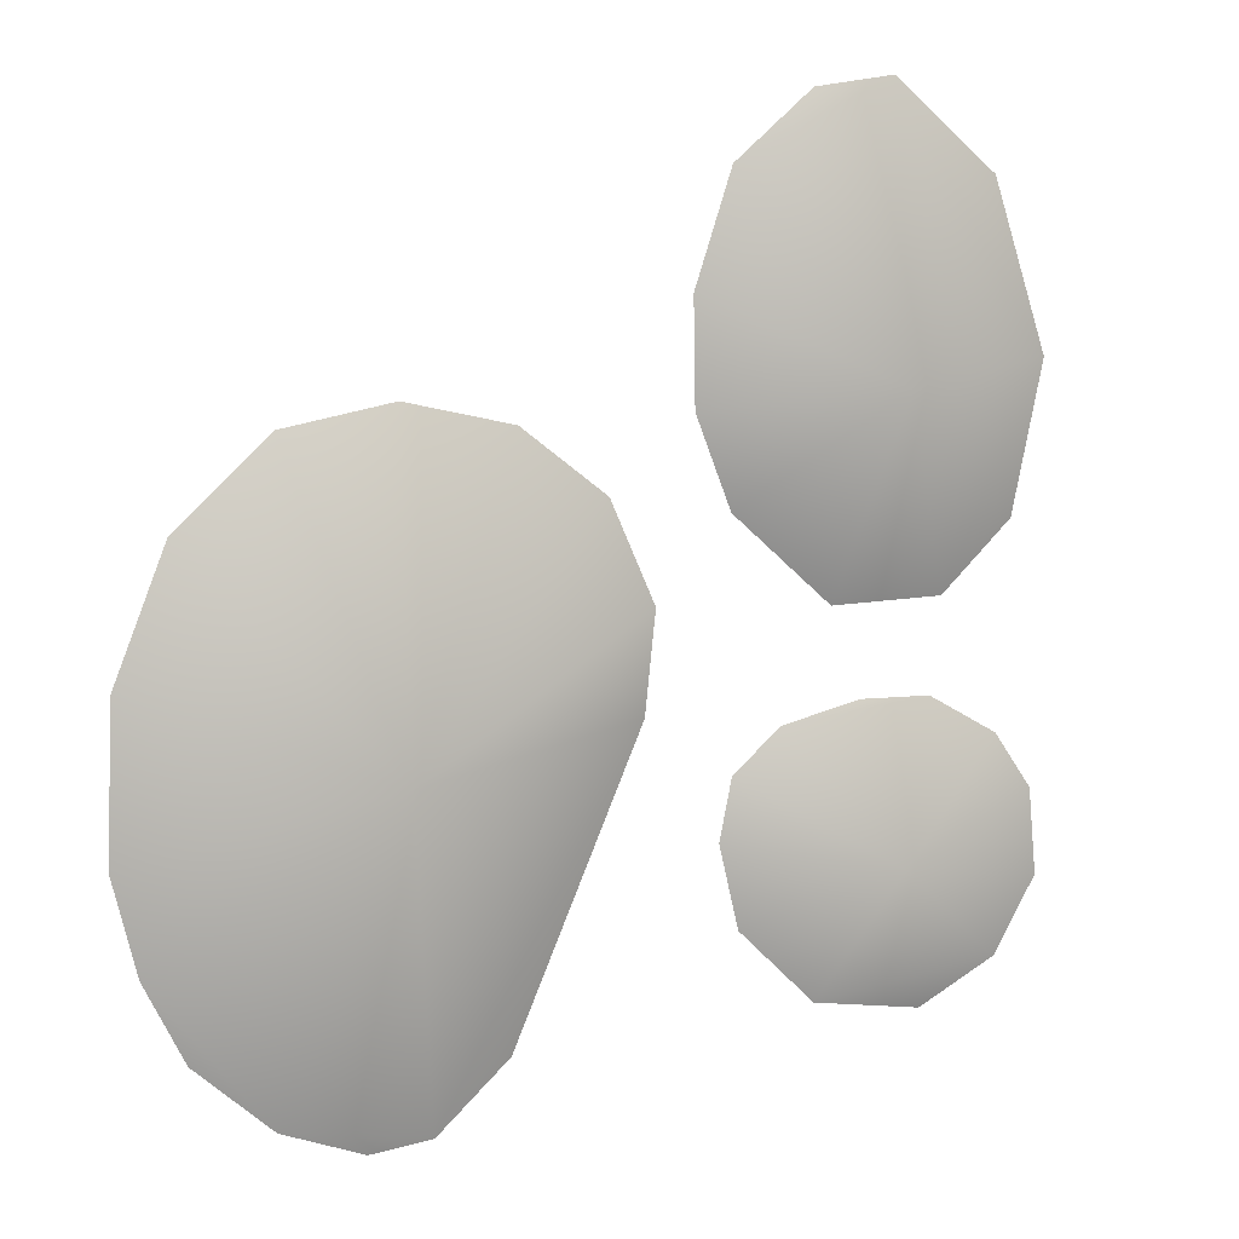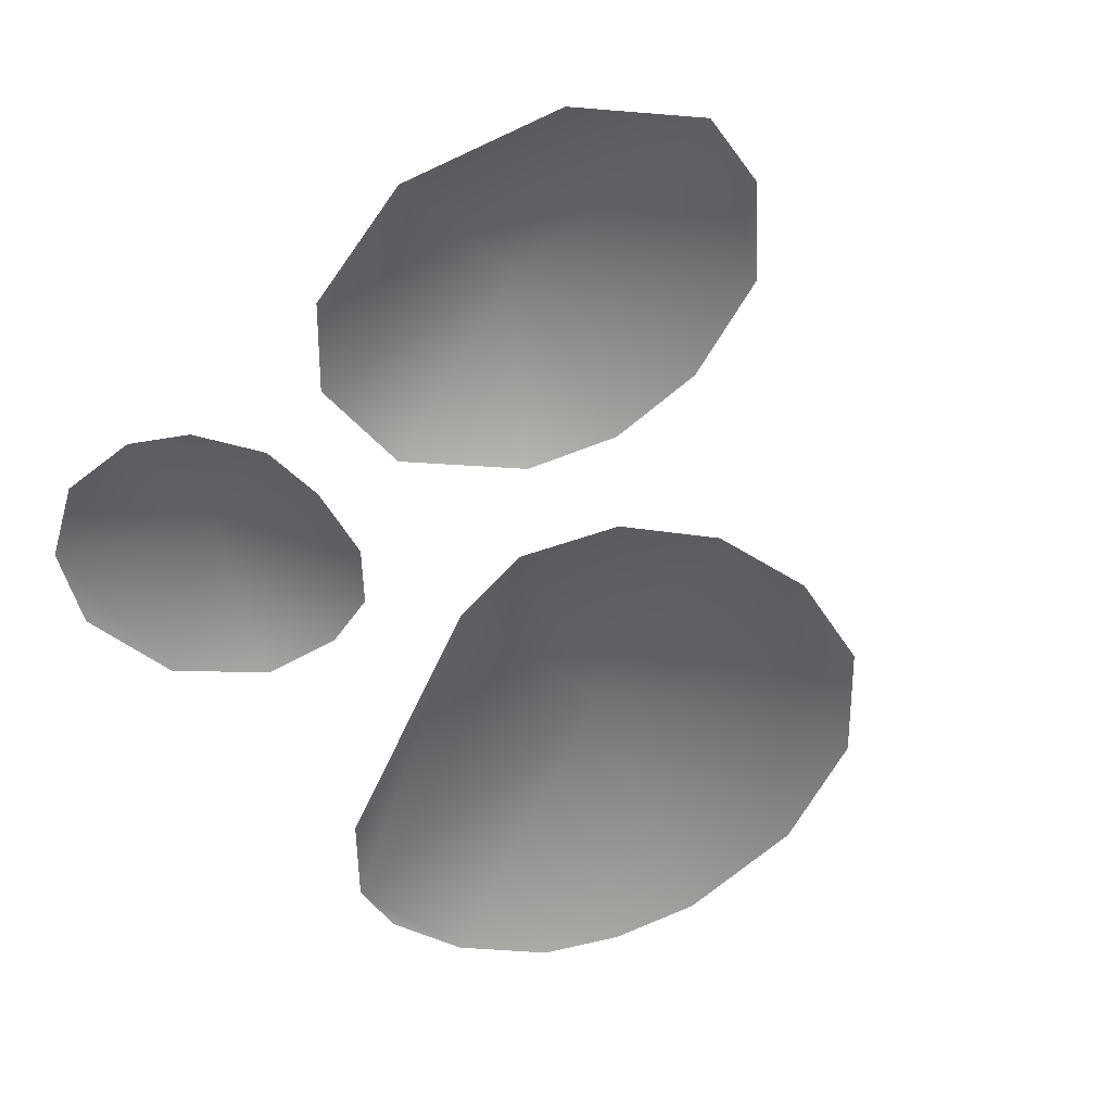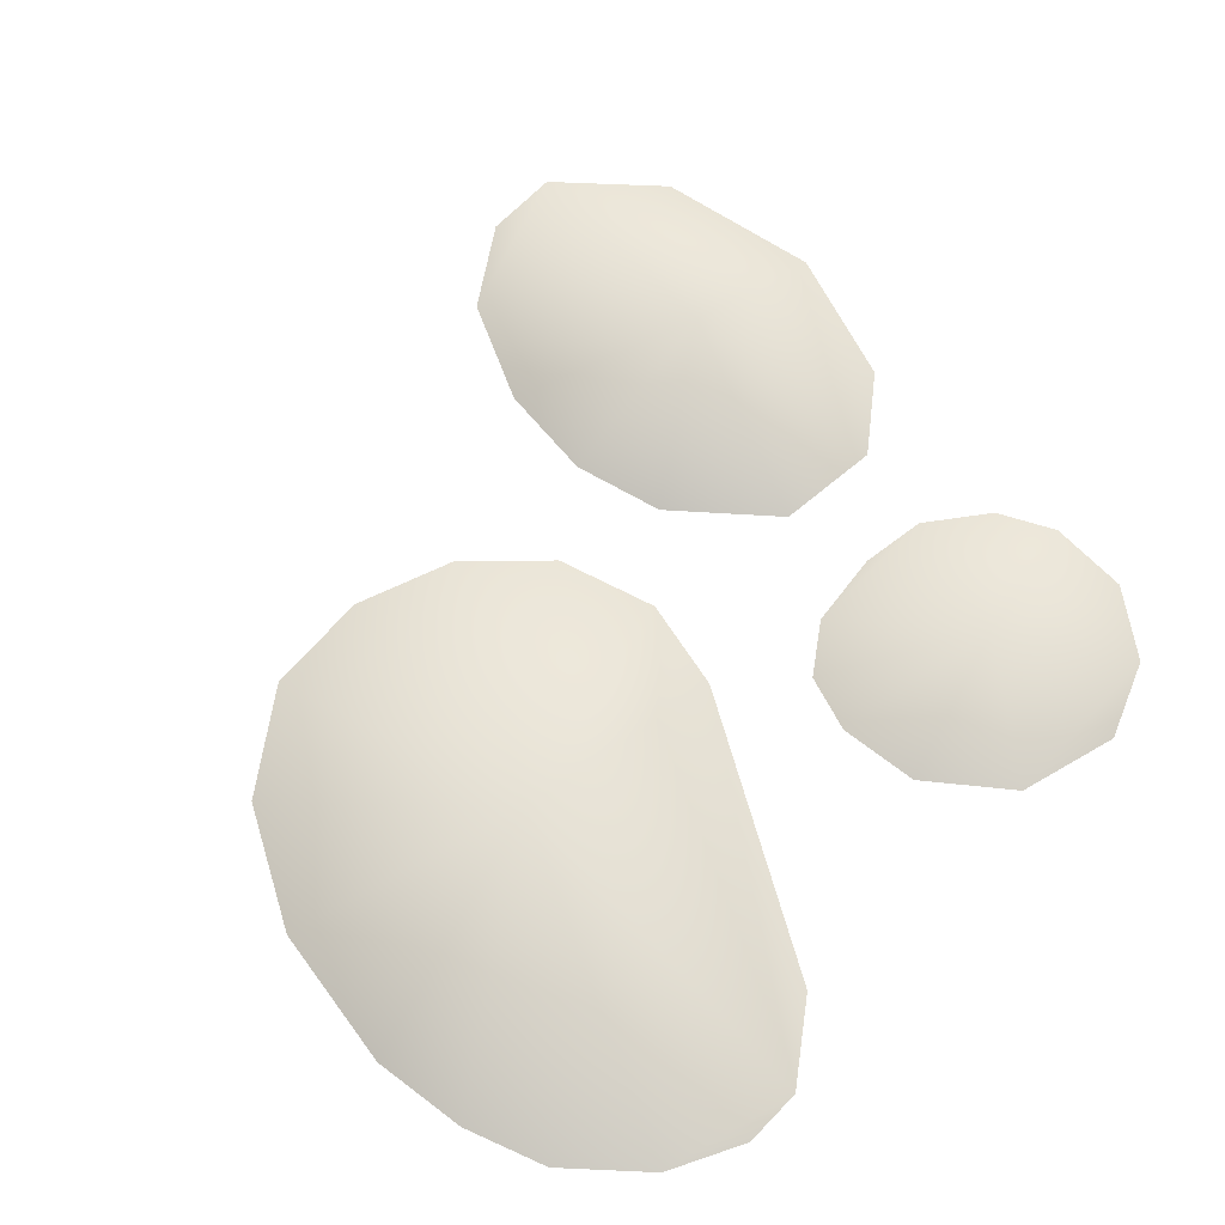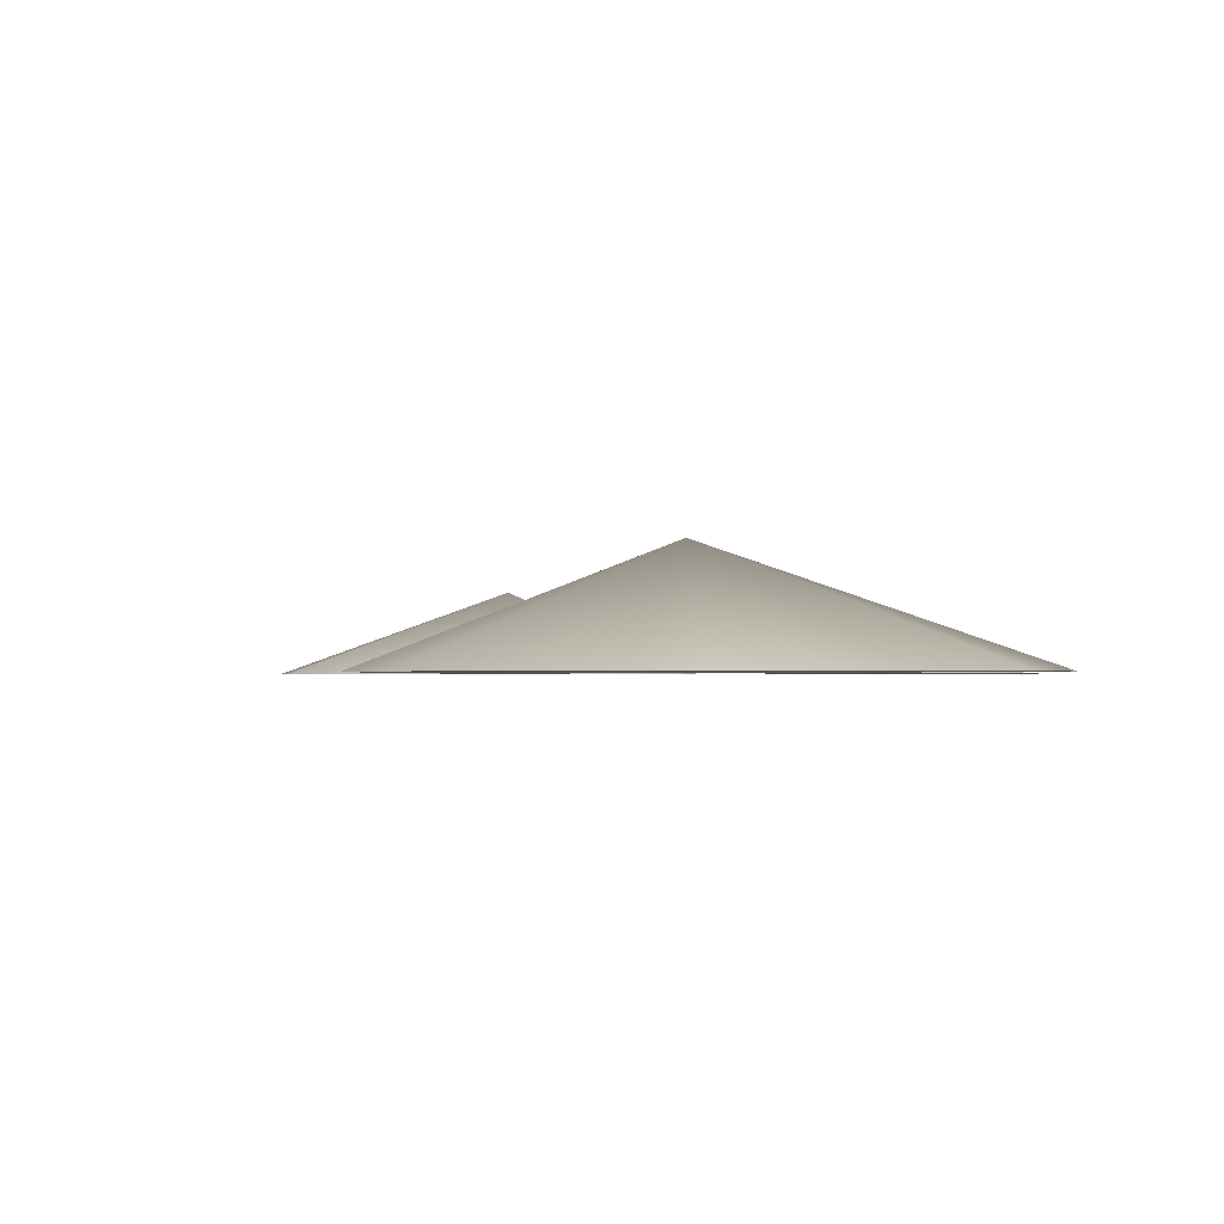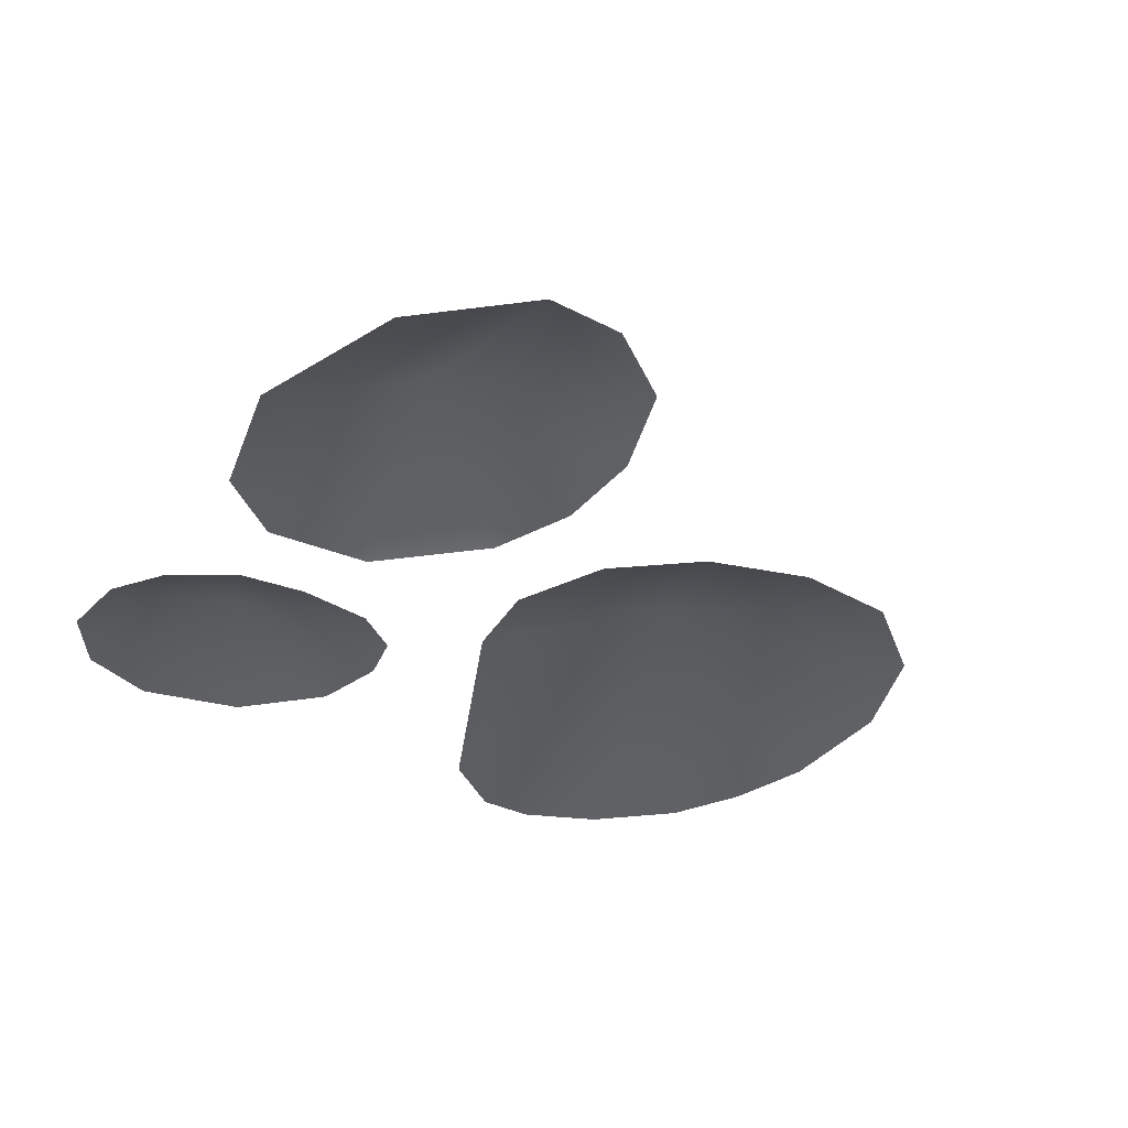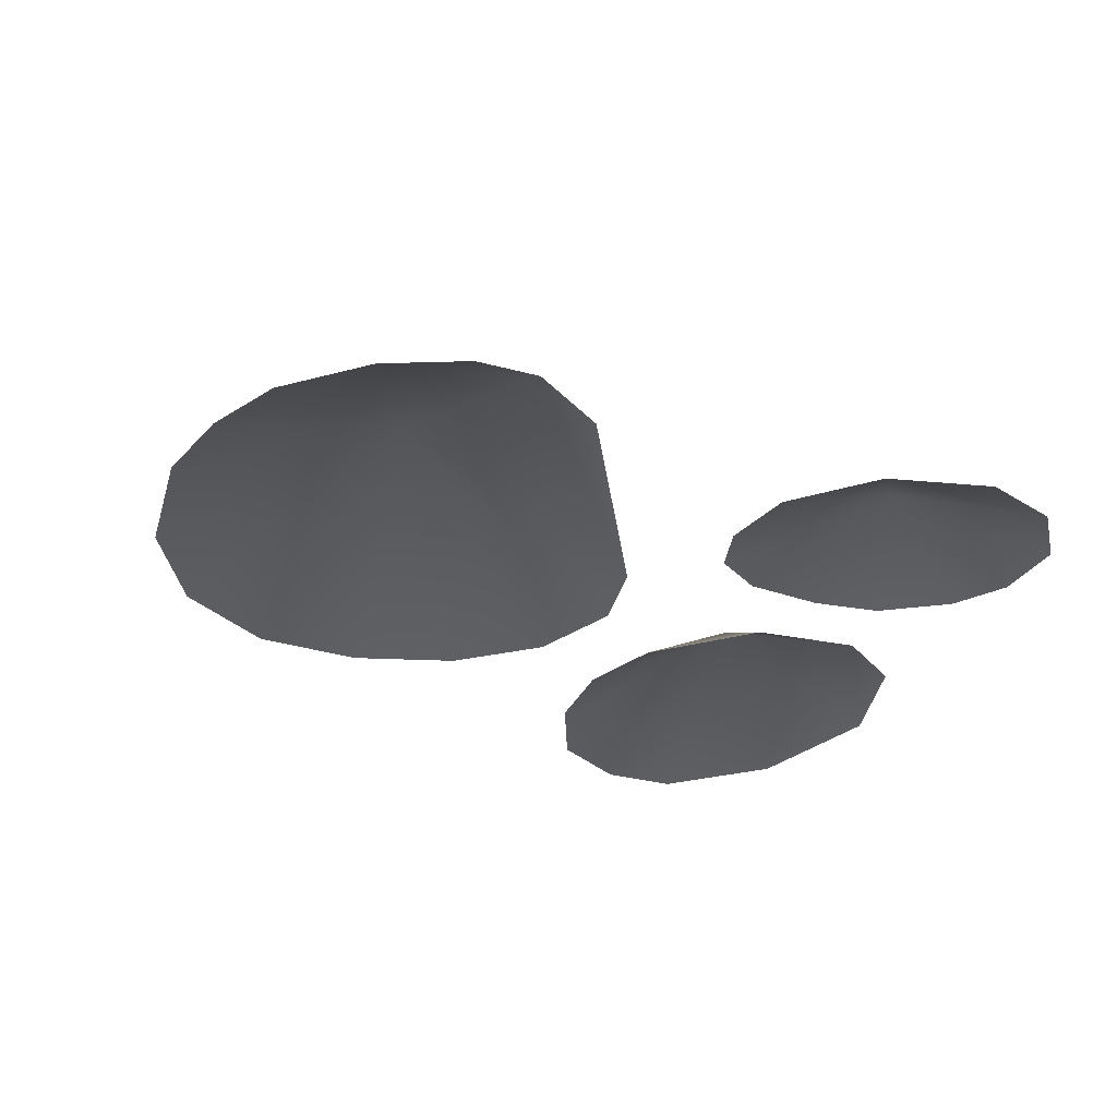
<metadata>
{"format":"obj","ext":"obj","renderer":"f3d","projection":"perspective","resolution":1024,"background":"white","views":[{"elev":7.1,"azim":160.8,"up":"+Z"},{"elev":-54.9,"azim":-45.7,"up":"+Y"},{"elev":64.3,"azim":141.8,"up":"+Y"},{"elev":-1.6,"azim":106.4,"up":"+Y"},{"elev":-29.8,"azim":-29.5,"up":"+Y"},{"elev":-25.6,"azim":163.6,"up":"+Y"}]}
</metadata>
<code>
g m_dlc2_beachdoodads_pebbles_03
v -0.3503 0.03567 -0.2825
v -0.3158 0.03567 -0.3444
v -0.2195 0.08263 -0.261
v -0.3446 0.03567 -0.2135
v -0.1648 0.03567 -0.3688
v -0.103 0.03567 -0.3084
v -0.08718 0.03567 -0.2408
v -0.09725 0.03567 -0.1905
v -0.1361 0.03567 -0.1546
v -0.2526 0.03567 -0.3803
v -0.3144 0.03567 -0.1689
v -0.2583 0.03567 -0.1373
v -0.2008 0.03567 -0.1373
v -0.2238 0.03567 0.3272
v -0.208 0.1089 0.09853
v -0.09581 0.03567 0.261
v -0.1591 0.03567 0.3171
v -0.3503 0.03567 0.1187
v -0.3072 0.03567 0.2553
v -0.2669 0.03567 -0.06108
v -0.3245 0.03567 -0.003564
v -0.06561 0.03567 0.1676
v -0.06705 0.03567 0.08128
v -0.09581 0.03567 0.006502
v -0.1763 0.03567 -0.0654
v 0.1343 0.03567 -0.445
v 0.1846 0.03567 -0.4522
v 0.2508 0.03567 -0.4292
v 0.1745 0.1331 -0.1675
v 0.3471 0.03567 -0.3099
v 0.314 0.03567 -0.3746
v 0.3672 0.03567 -0.2308
v 0.3629 0.03567 -0.1057
v 0.3212 0.03567 0.002188
v 0.245 0.03567 0.07409
v 0.1558 0.03567 0.09278
v 0.06812 0.03567 0.07409
v -0.0008998 0.03567 0.02088
v -0.03685 0.03567 -0.06108
v -0.02822 0.03567 -0.1431
v 0.07531 0.03567 -0.389
g m_dlc2_beachdoodads_pebbles_03_0
f 3 2 1
f 4 3 1
f 3 5 2
f 5 3 6
f 3 7 6
f 8 7 3
f 9 8 3
f 5 10 2
f 4 11 3
f 11 12 3
f 3 12 9
f 12 13 9
f 16 15 14
f 17 16 14
f 15 18 14
f 18 19 14
f 15 20 18
f 20 21 18
f 16 22 15
f 22 23 15
f 23 24 15
f 24 25 15
f 25 20 15
f 28 27 26
f 29 28 26
f 29 30 28
f 30 31 28
f 32 30 29
f 33 32 29
f 34 33 29
f 35 34 29
f 36 35 29
f 37 36 29
f 37 29 38
f 29 39 38
f 29 40 39
f 29 26 40
f 26 41 40

</code>
